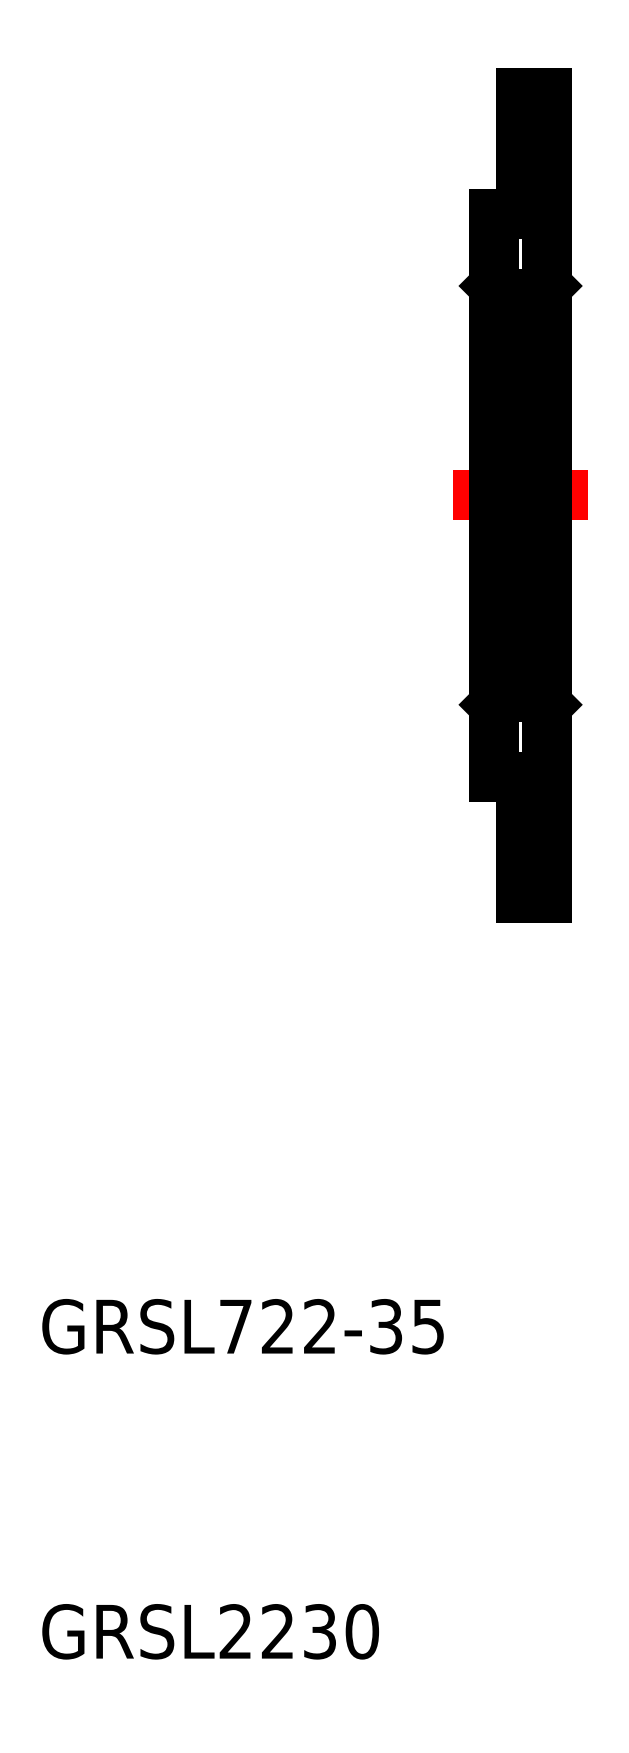
<metadata>
{"format":"dxf","ext":"dxf","renderer":"ezdxf+matplotlib","layout":"modelspace","background":"white","min_lineweight":24,"dpi":150}
</metadata>
<code>
0
SECTION
2
ENTITIES
0
TEXT
8
0
10
157.4
20
117.5
30
0
40
2
1
GRSL2230
0
TEXT
8
0
10
157.4
20
128.9
30
0
40
2
1
GRSL722-35
0
LINE
8
0
10
176.1
20
168.3
30
0
11
176.1
21
160.8
31
0
0
LINE
8
0
10
174.7
20
168.3
30
0
11
174.7
21
160.8
31
0
0
LINE
8
0
10
174.4
20
171.3
30
0
11
174.4
21
160.8
31
0
0
LINE
8
0
10
176.4
20
160.8
30
0
11
176.4
21
175.8
31
0
0
LINE
8
0
10
176.4
20
145.8
30
0
11
175.4
21
145.8
31
0
0
LINE
8
0
10
176.1
20
153.3
30
0
11
176.4
21
153
31
0
0
LINE
8
CENTER
10
172.9
20
160.8
30
0
11
177.9
21
160.8
31
0
0
LINE
8
0
10
174.4
20
150.3
30
0
11
174.4
21
160.8
31
0
0
LINE
8
0
10
175.4
20
145.8
30
0
11
175.4
21
150.3
31
0
0
LINE
8
0
10
175.4
20
150.3
30
0
11
174.4
21
150.3
31
0
0
LINE
8
0
10
174.7
20
153.3
30
0
11
174.7
21
160.8
31
0
0
LINE
8
0
10
176.1
20
153.3
30
0
11
176.1
21
160.8
31
0
0
LINE
8
0
10
176.1
20
153.3
30
0
11
174.7
21
153.3
31
0
0
LINE
8
0
10
174.7
20
153.3
30
0
11
174.4
21
153
31
0
0
LINE
8
0
10
176.4
20
160.8
30
0
11
176.4
21
145.8
31
0
0
LINE
8
0
10
176.1
20
168.3
30
0
11
176.4
21
168.6
31
0
0
LINE
8
0
10
176.4
20
175.8
30
0
11
175.4
21
175.8
31
0
0
LINE
8
0
10
175.4
20
175.8
30
0
11
175.4
21
171.3
31
0
0
LINE
8
0
10
176.1
20
168.3
30
0
11
174.7
21
168.3
31
0
0
LINE
8
0
10
174.7
20
168.3
30
0
11
174.4
21
168.6
31
0
0
LINE
8
0
10
175.4
20
171.3
30
0
11
174.4
21
171.3
31
0
0
ENDSEC
0
EOF

</code>
